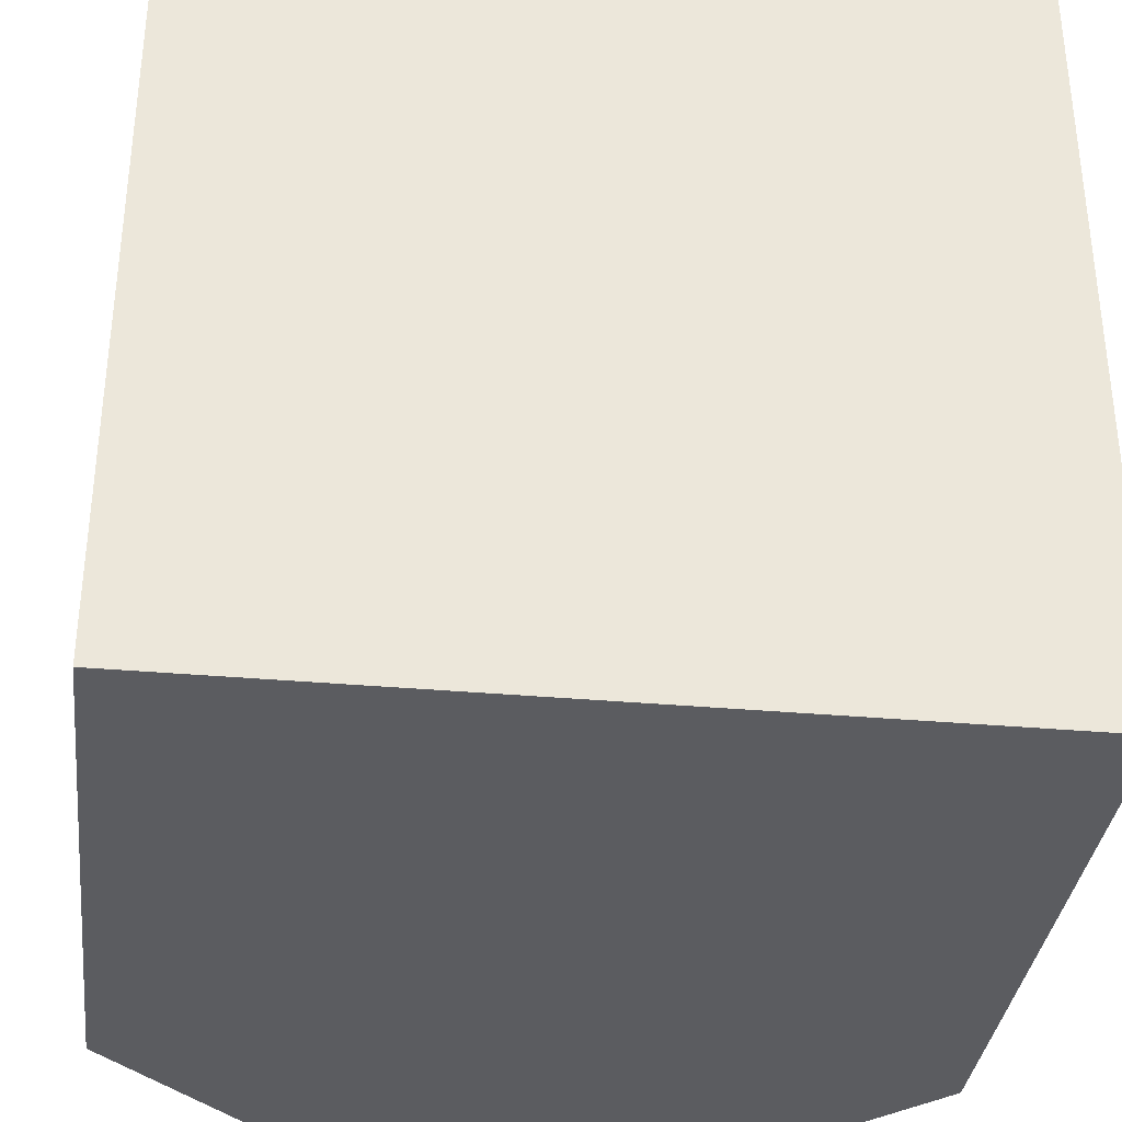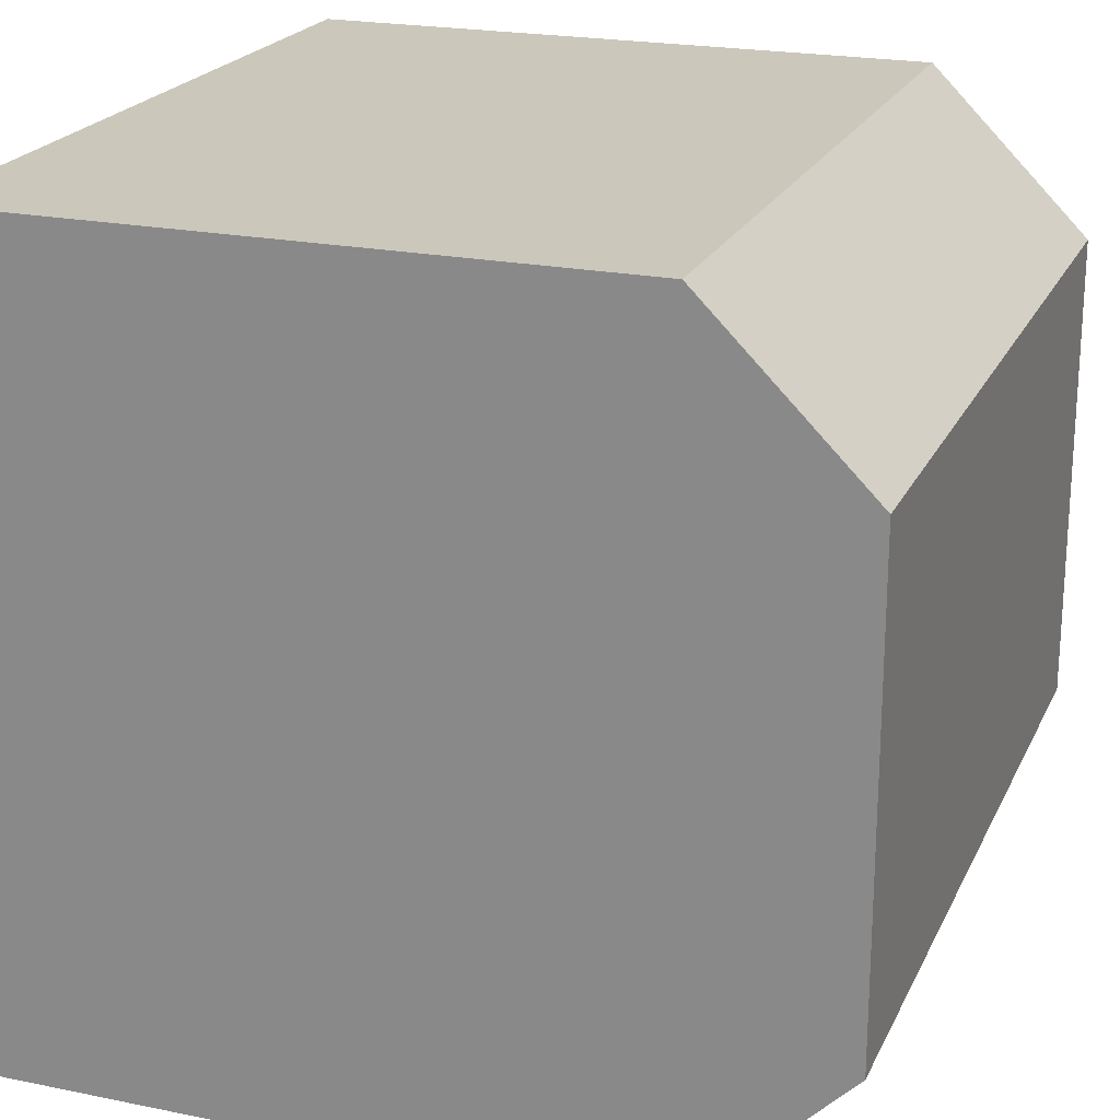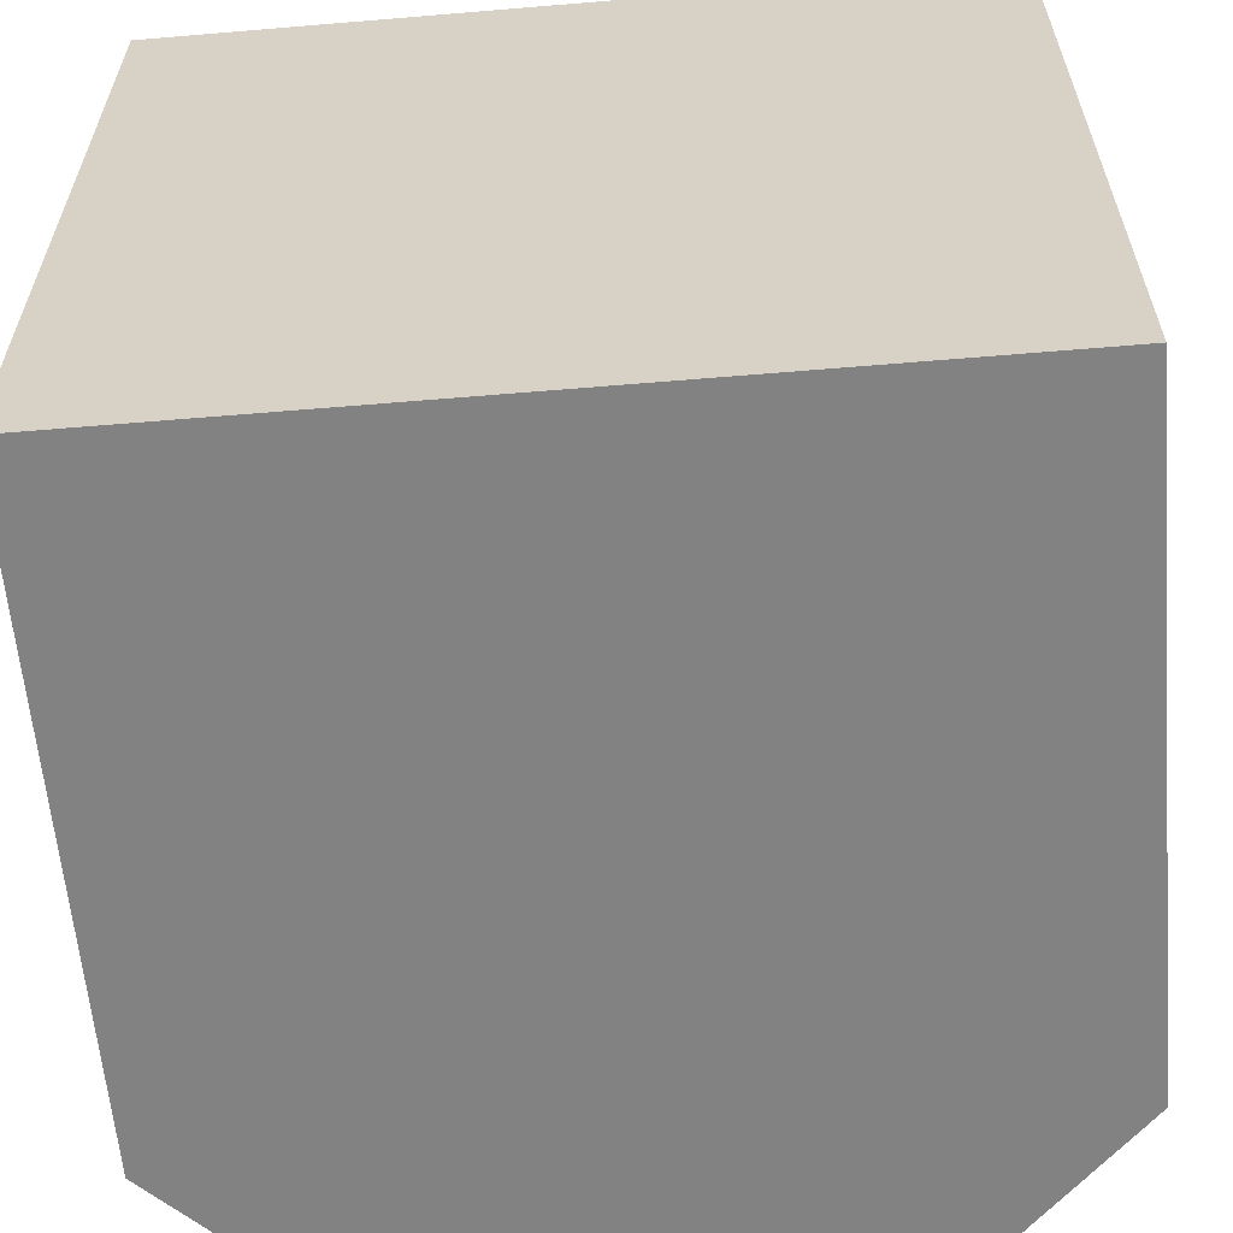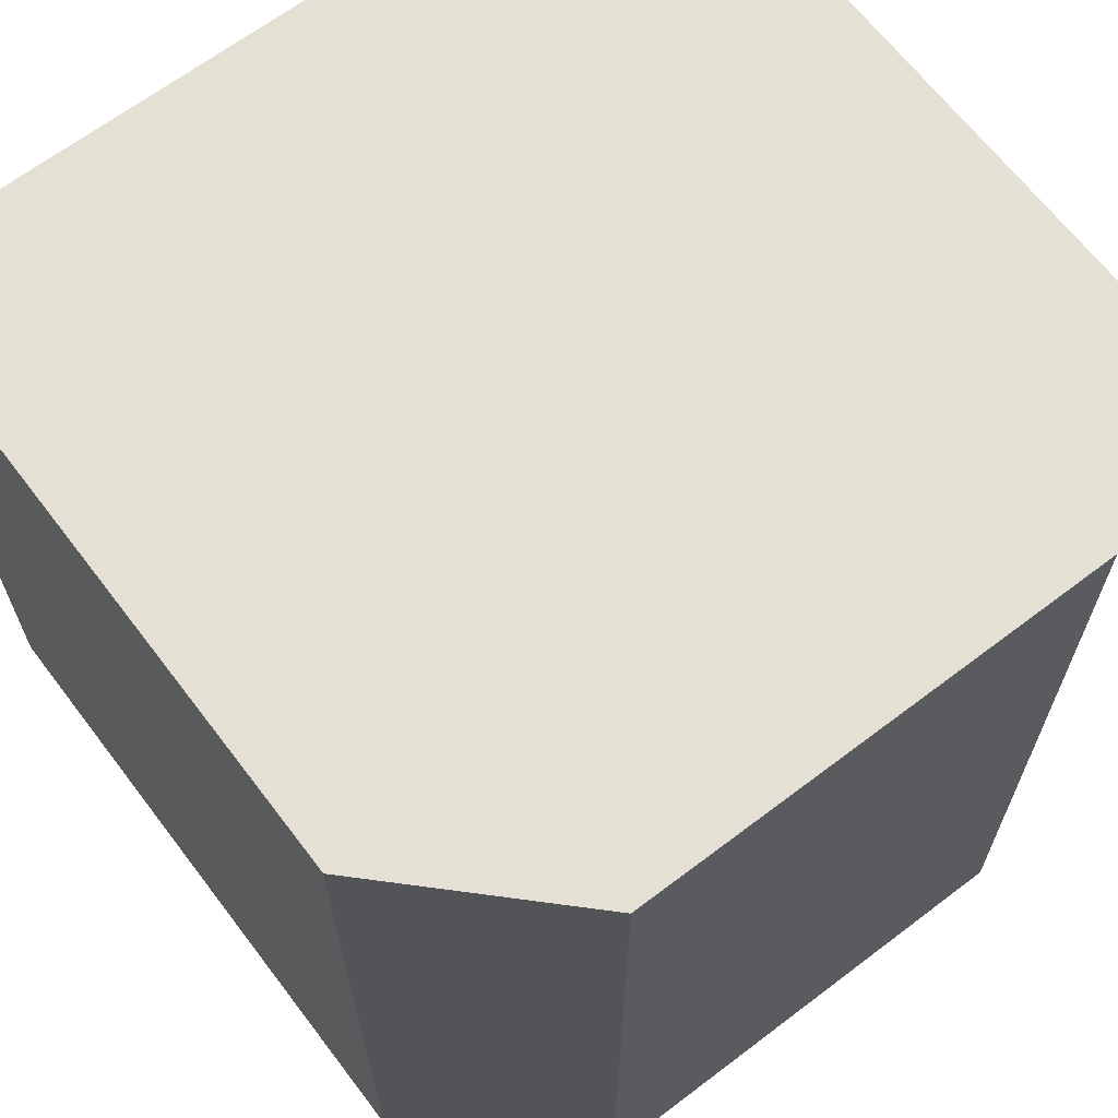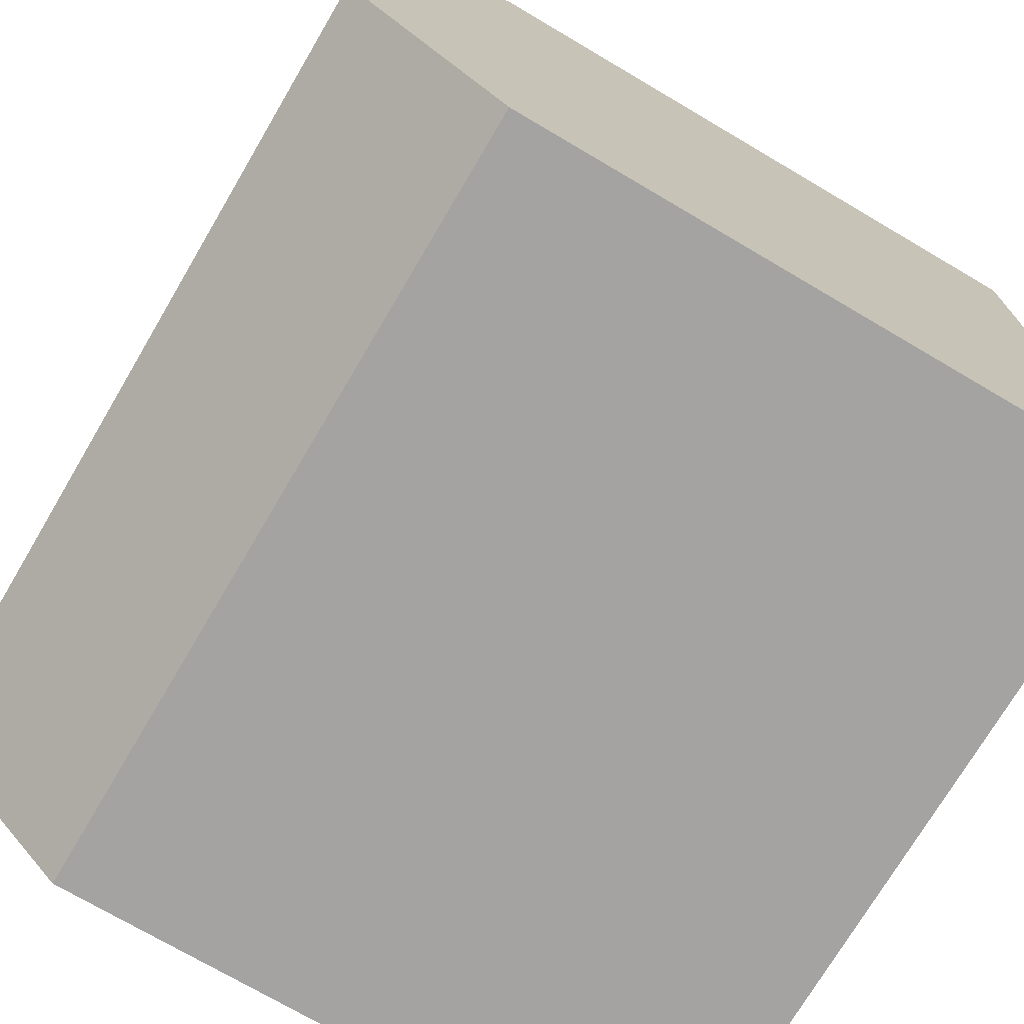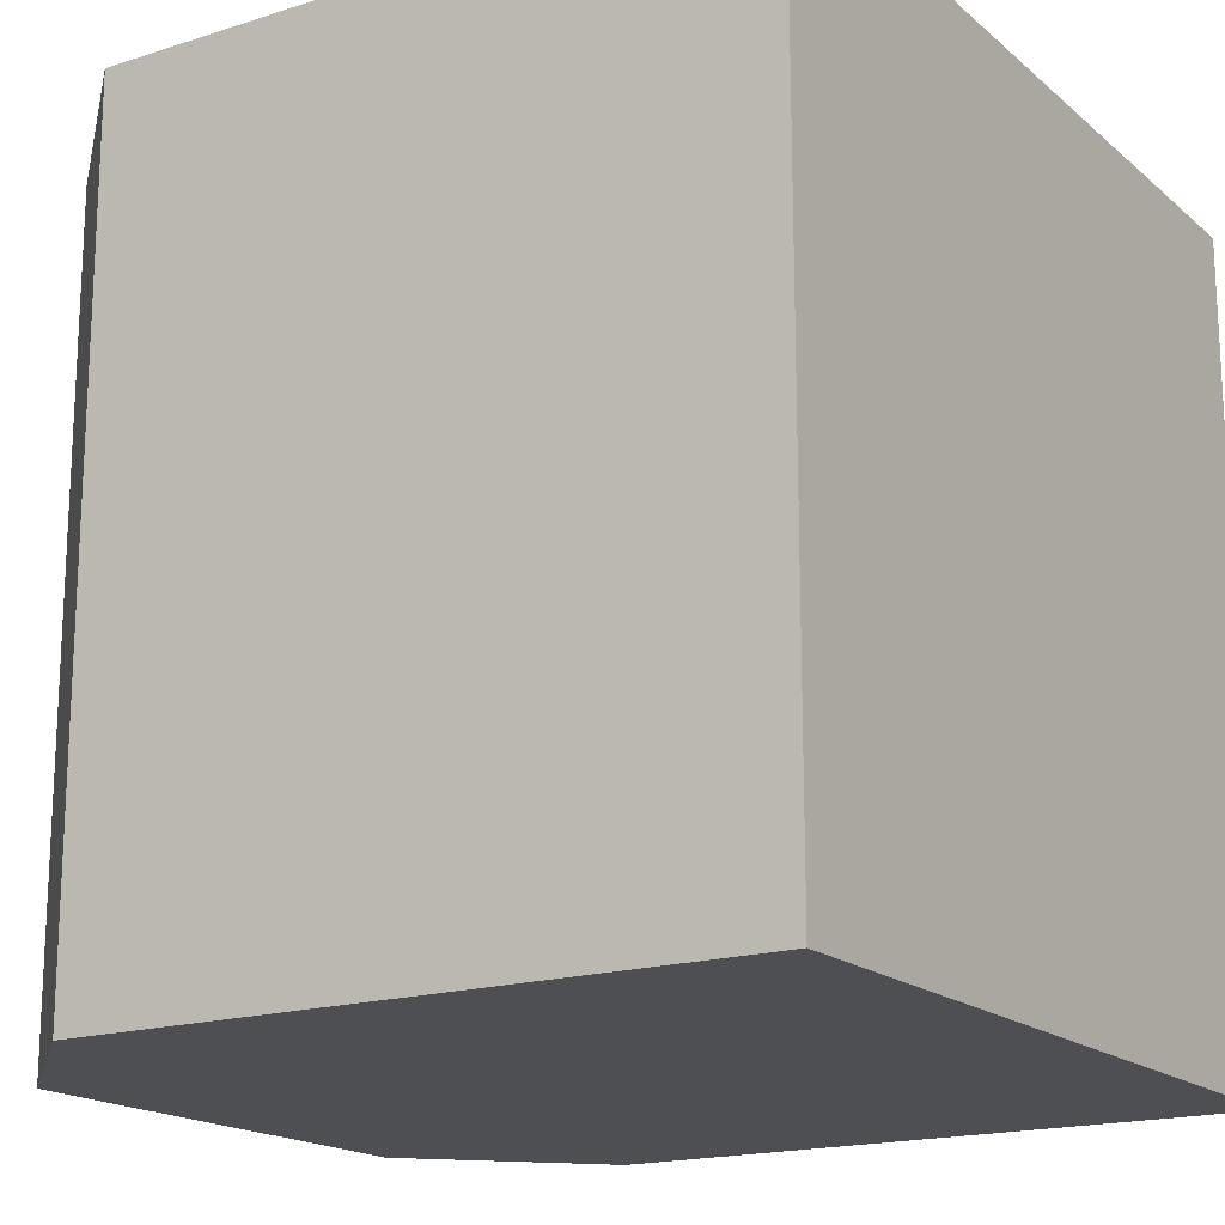
<metadata>
{"format":"obj","ext":"obj","renderer":"f3d","projection":"perspective","resolution":1024,"background":"white","views":[{"elev":-34.7,"azim":-96.8,"up":"+Y"},{"elev":21.6,"azim":19.8,"up":"+Z"},{"elev":-60.7,"azim":-85.1,"up":"+Y"},{"elev":66.0,"azim":52.7,"up":"+Y"},{"elev":-73.1,"azim":149.5,"up":"+Z"},{"elev":-17.6,"azim":-147.7,"up":"+Y"}]}
</metadata>
<code>
v -23.38 46.77 23.38
v -23.38 46.77 -23.38
v -23.38 -0.01237 -23.38
v -23.38 -0.01237 23.38
v 13.94 -0.01237 -23.38
v 13.94 46.77 -23.38
v 23.38 46.77 -13.94
v 23.38 -0.01237 -13.94
v 13.94 46.77 23.38
v 13.94 -0.01237 23.38
v 23.38 -0.01237 13.94
v 23.38 46.77 13.94
g building_9
f 1 2 3 4
f 5 6 7 8
f 9 10 11 12
f 12 11 8 7
f 6 2 1 9
f 6 9 12 7
f 4 3 5 10
f 10 5 8 11
f 6 5 3 2
f 1 4 10 9

</code>
